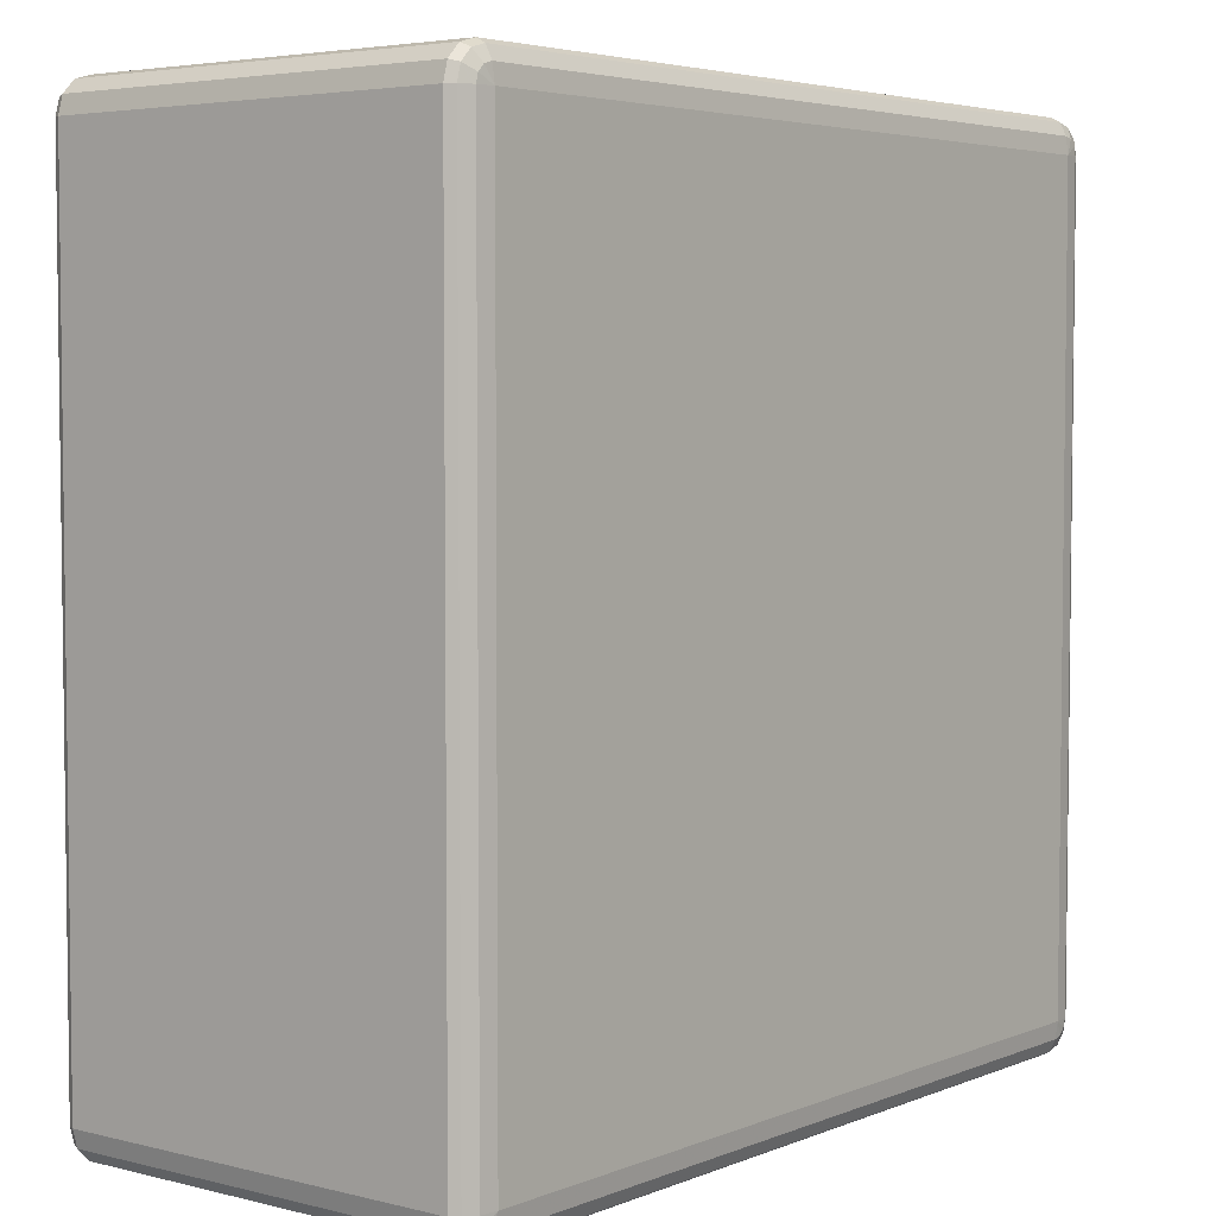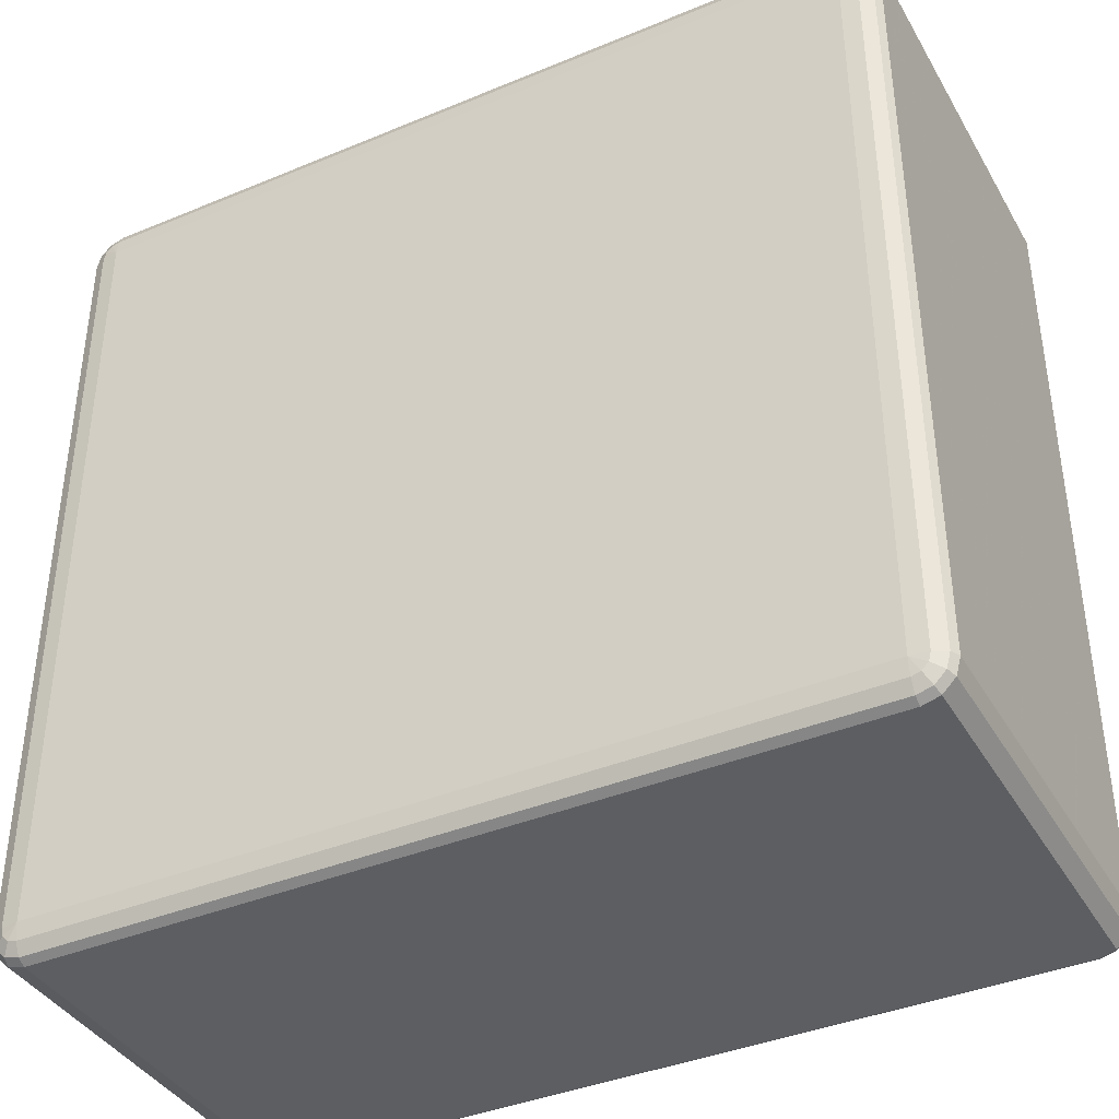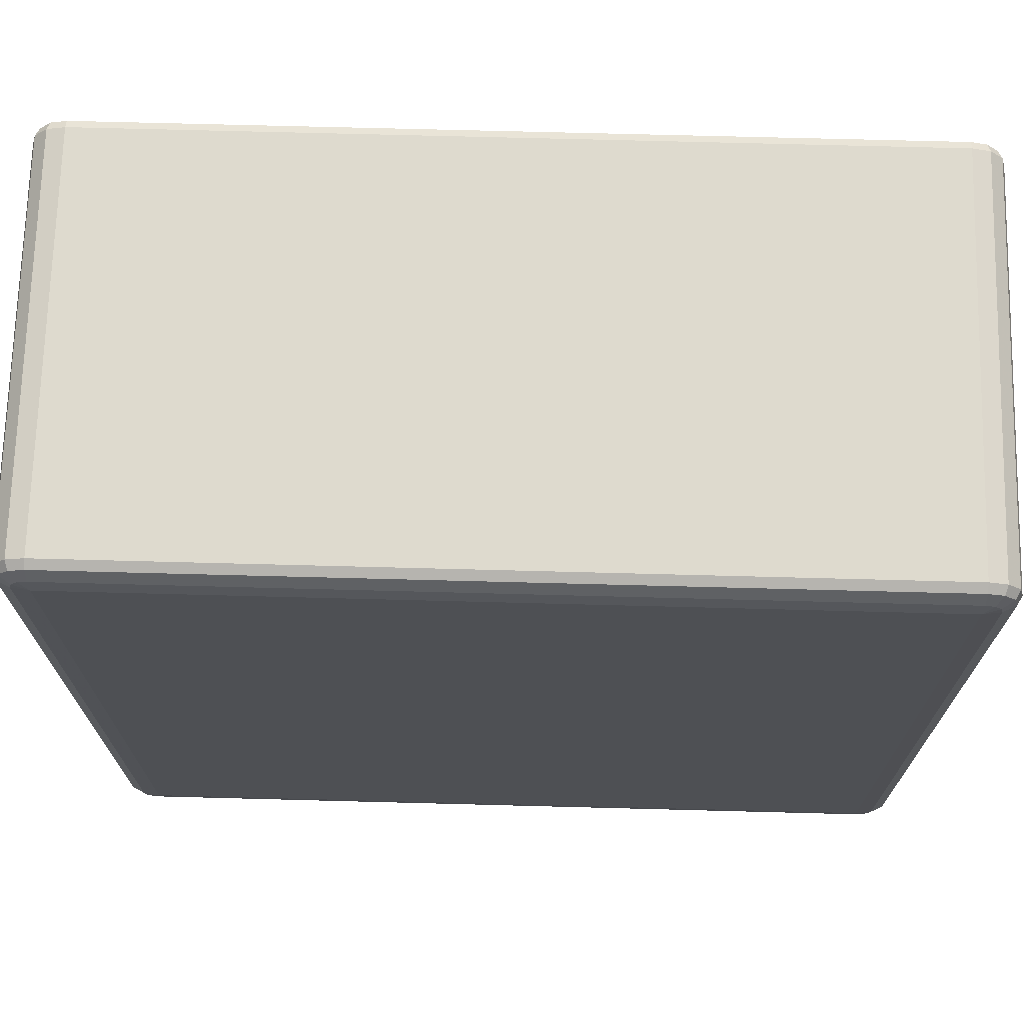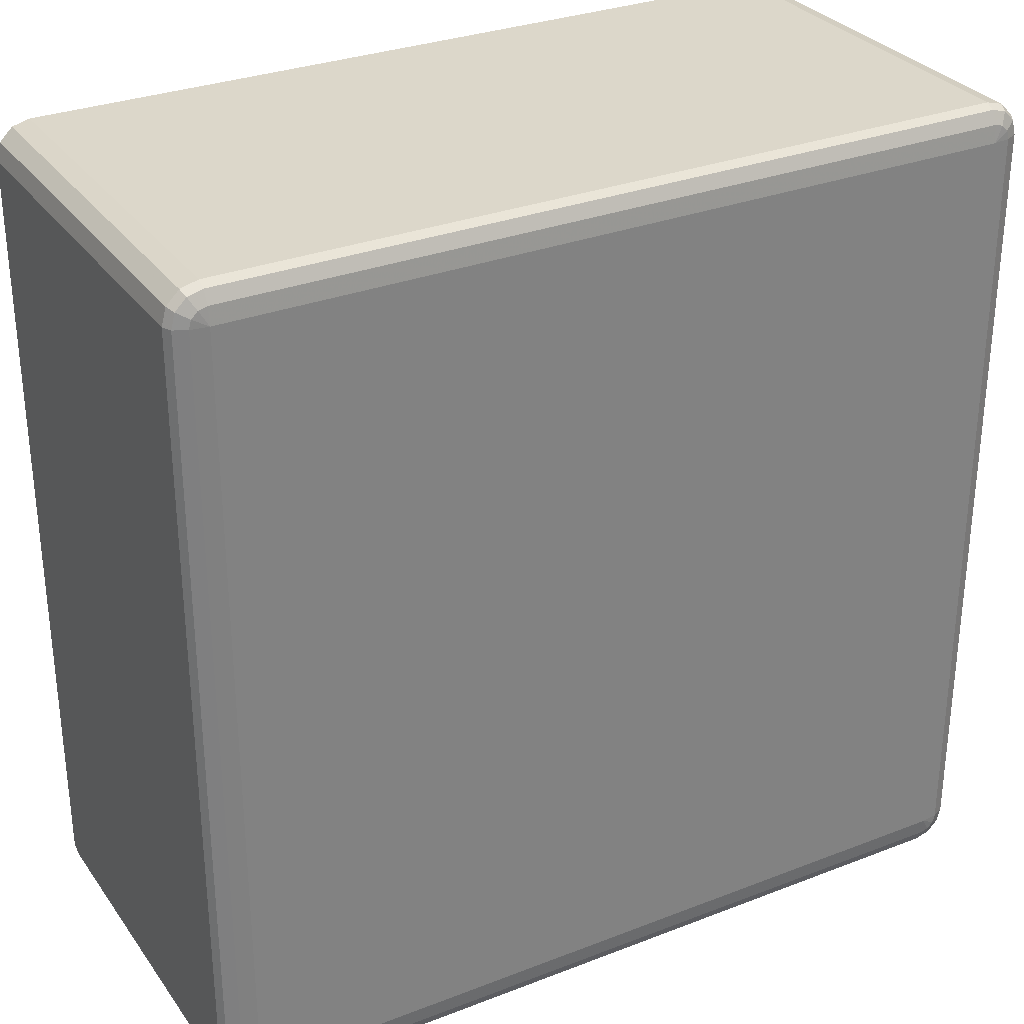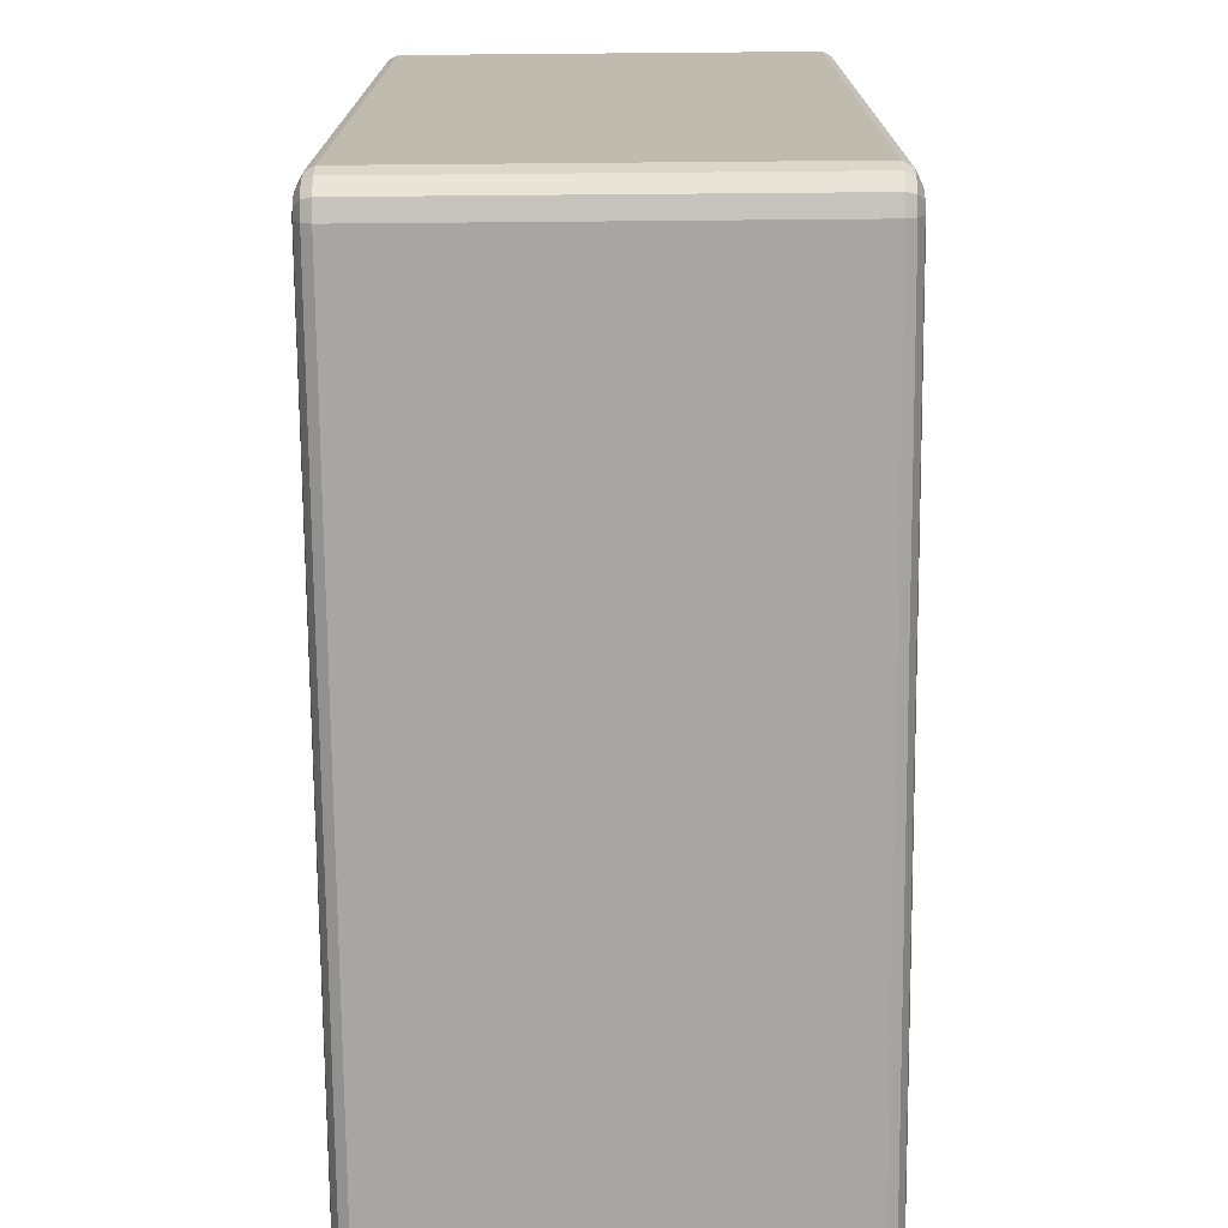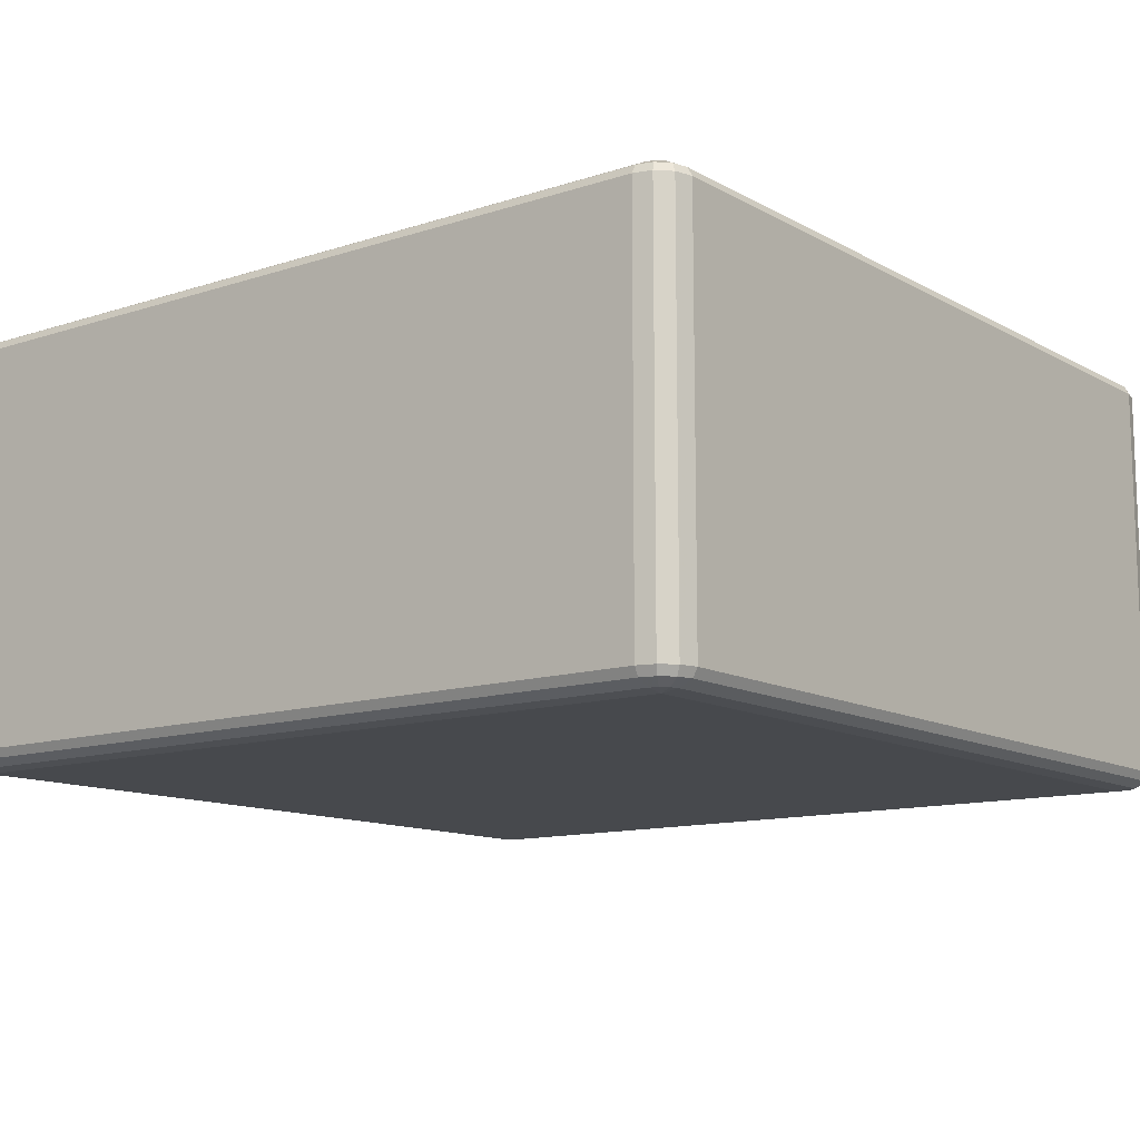
<metadata>
{"format":"obj","ext":"obj","renderer":"f3d","projection":"perspective","resolution":1024,"background":"white","views":[{"elev":4.4,"azim":128.5,"up":"+Y"},{"elev":-39.3,"azim":27.4,"up":"+Y"},{"elev":71.1,"azim":-178.5,"up":"+Y"},{"elev":30.5,"azim":150.8,"up":"+Y"},{"elev":-74.0,"azim":90.5,"up":"+Y"},{"elev":-12.0,"azim":37.8,"up":"+Z"}]}
</metadata>
<code>
v 2350 -6150 378
v 2350 -6150 -82
v 2330 -6145 -82
v 2330 -6145 378
v 2315 -6130 -82
v 2315 -6130 378
v 2310 -6110 -82
v 2310 -6110 378
v 2310 -5190 -82
v 2310 -5190 378
v 2315 -5170 -82
v 2315 -5170 378
v 2330 -5155 -82
v 2330 -5155 378
v 2350 -5150 -82
v 2350 -5150 378
v 3270 -5150 -82
v 3270 -5150 378
v 3290 -5155 -82
v 3290 -5155 378
v 3305 -5170 -82
v 3305 -5170 378
v 3310 -5190 -82
v 3310 -5190 378
v 3310 -6110 -82
v 3310 -6110 378
v 3305 -6130 -82
v 3305 -6130 378
v 3290 -6145 -82
v 3290 -6145 378
v 3270 -6150 -82
v 3270 -6150 378
v 2350 -6145 388
v 2333 -6140 388
v 3270 -6145 388
v 2320 -6127 388
v 3287 -6140 388
v 2315 -6110 388
v 3300 -6127 388
v 2315 -5190 388
v 3305 -6110 388
v 2320 -5173 388
v 3305 -5190 388
v 2333 -5160 388
v 3300 -5173 388
v 2350 -5155 388
v 3287 -5160 388
v 3270 -5155 388
v 3280 -5173 395.3
v 3270 -5170 395.3
v 2350 -5170 395.3
v 2340 -5173 395.3
v 2350 -5190 398
v 2333 -5180 395.3
v 2330 -5190 395.3
v 3270 -5190 398
v 2330 -6110 395.3
v 2350 -6110 398
v 2333 -6120 395.3
v 2340 -6127 395.3
v 2350 -6130 395.3
v 3270 -6110 398
v 3270 -6130 395.3
v 3280 -6127 395.3
v 3287 -6120 395.3
v 3290 -6110 395.3
v 3290 -5190 395.3
v 3287 -5180 395.3
v 2333 -6140 -92
v 2350 -6145 -92
v 2320 -6127 -92
v 3270 -6145 -92
v 2315 -6110 -92
v 3287 -6140 -92
v 2315 -5190 -92
v 3300 -6127 -92
v 2320 -5173 -92
v 3305 -6110 -92
v 2333 -5160 -92
v 3305 -5190 -92
v 2350 -5155 -92
v 3300 -5173 -92
v 3270 -5155 -92
v 3287 -5160 -92
v 3270 -5170 -99.32
v 3280 -5173 -99.32
v 3287 -5180 -99.32
v 3290 -5190 -99.32
v 3270 -5190 -102
v 3290 -6110 -99.32
v 2350 -5170 -99.32
v 3287 -6120 -99.32
v 2340 -5173 -99.32
v 3280 -6127 -99.32
v 2333 -5180 -99.32
v 2350 -5190 -102
v 2330 -5190 -99.32
v 2330 -6110 -99.32
v 3270 -6110 -102
v 2350 -6110 -102
v 2333 -6120 -99.32
v 3270 -6130 -99.32
v 2340 -6127 -99.32
v 2350 -6130 -99.32
f 3 2 1
f 1 4 3
f 5 3 4
f 4 6 5
f 7 5 6
f 6 8 7
f 9 7 8
f 8 10 9
f 11 9 10
f 10 12 11
f 13 11 12
f 12 14 13
f 15 13 14
f 14 16 15
f 17 15 16
f 16 18 17
f 19 17 18
f 18 20 19
f 21 19 20
f 20 22 21
f 23 21 22
f 22 24 23
f 25 23 24
f 24 26 25
f 27 25 26
f 26 28 27
f 29 27 28
f 28 30 29
f 31 29 30
f 30 32 31
f 2 31 32
f 32 1 2
f 4 1 33
f 33 34 4
f 6 4 34
f 35 33 1
f 1 32 35
f 34 36 6
f 8 6 36
f 37 35 32
f 32 30 37
f 36 38 8
f 10 8 38
f 39 37 30
f 30 28 39
f 38 40 10
f 12 10 40
f 41 39 28
f 28 26 41
f 40 42 12
f 14 12 42
f 43 41 26
f 26 24 43
f 42 44 14
f 16 14 44
f 45 43 24
f 24 22 45
f 44 46 16
f 18 16 46
f 47 45 22
f 22 20 47
f 20 18 48
f 48 47 20
f 46 48 18
f 45 47 49
f 47 48 50
f 50 49 47
f 48 46 51
f 51 50 48
f 52 51 46
f 46 44 52
f 50 51 53
f 51 52 53
f 54 52 44
f 52 54 53
f 44 42 54
f 55 54 42
f 54 55 53
f 42 40 55
f 53 56 50
f 49 50 56
f 57 55 40
f 40 38 57
f 58 53 55
f 55 57 58
f 56 53 58
f 59 57 38
f 57 59 58
f 38 36 59
f 60 59 36
f 59 60 58
f 36 34 60
f 61 60 34
f 60 61 58
f 34 33 61
f 62 58 61
f 58 62 56
f 63 61 33
f 61 63 62
f 33 35 63
f 64 63 35
f 63 64 62
f 35 37 64
f 65 64 37
f 64 65 62
f 37 39 65
f 65 66 62
f 66 65 39
f 56 62 66
f 39 41 66
f 67 66 41
f 66 67 56
f 41 43 67
f 67 68 56
f 68 67 43
f 68 49 56
f 43 45 68
f 49 68 45
f 2 3 69
f 69 70 2
f 31 2 70
f 71 69 3
f 3 5 71
f 70 72 31
f 29 31 72
f 73 71 5
f 5 7 73
f 72 74 29
f 27 29 74
f 75 73 7
f 7 9 75
f 74 76 27
f 25 27 76
f 77 75 9
f 9 11 77
f 76 78 25
f 23 25 78
f 79 77 11
f 11 13 79
f 78 80 23
f 21 23 80
f 81 79 13
f 13 15 81
f 80 82 21
f 19 21 82
f 83 81 15
f 15 17 83
f 17 19 84
f 84 83 17
f 82 84 19
f 81 83 85
f 83 84 86
f 86 85 83
f 84 82 87
f 87 86 84
f 88 87 82
f 82 80 88
f 87 89 86
f 88 89 87
f 86 89 85
f 90 88 80
f 80 78 90
f 85 91 81
f 91 85 89
f 79 81 91
f 92 90 78
f 78 76 92
f 91 93 79
f 77 79 93
f 94 92 76
f 76 74 94
f 93 95 77
f 75 77 95
f 91 96 93
f 93 96 95
f 89 96 91
f 95 97 75
f 95 96 97
f 73 75 97
f 97 98 73
f 98 97 96
f 71 73 98
f 96 89 99
f 99 89 88
f 88 90 99
f 92 99 90
f 94 99 92
f 96 100 98
f 99 100 96
f 98 101 71
f 98 100 101
f 69 71 101
f 102 99 94
f 100 99 102
f 102 94 74
f 74 72 102
f 101 103 69
f 101 100 103
f 70 69 103
f 102 104 100
f 103 100 104
f 104 102 72
f 103 104 70
f 72 70 104

</code>
